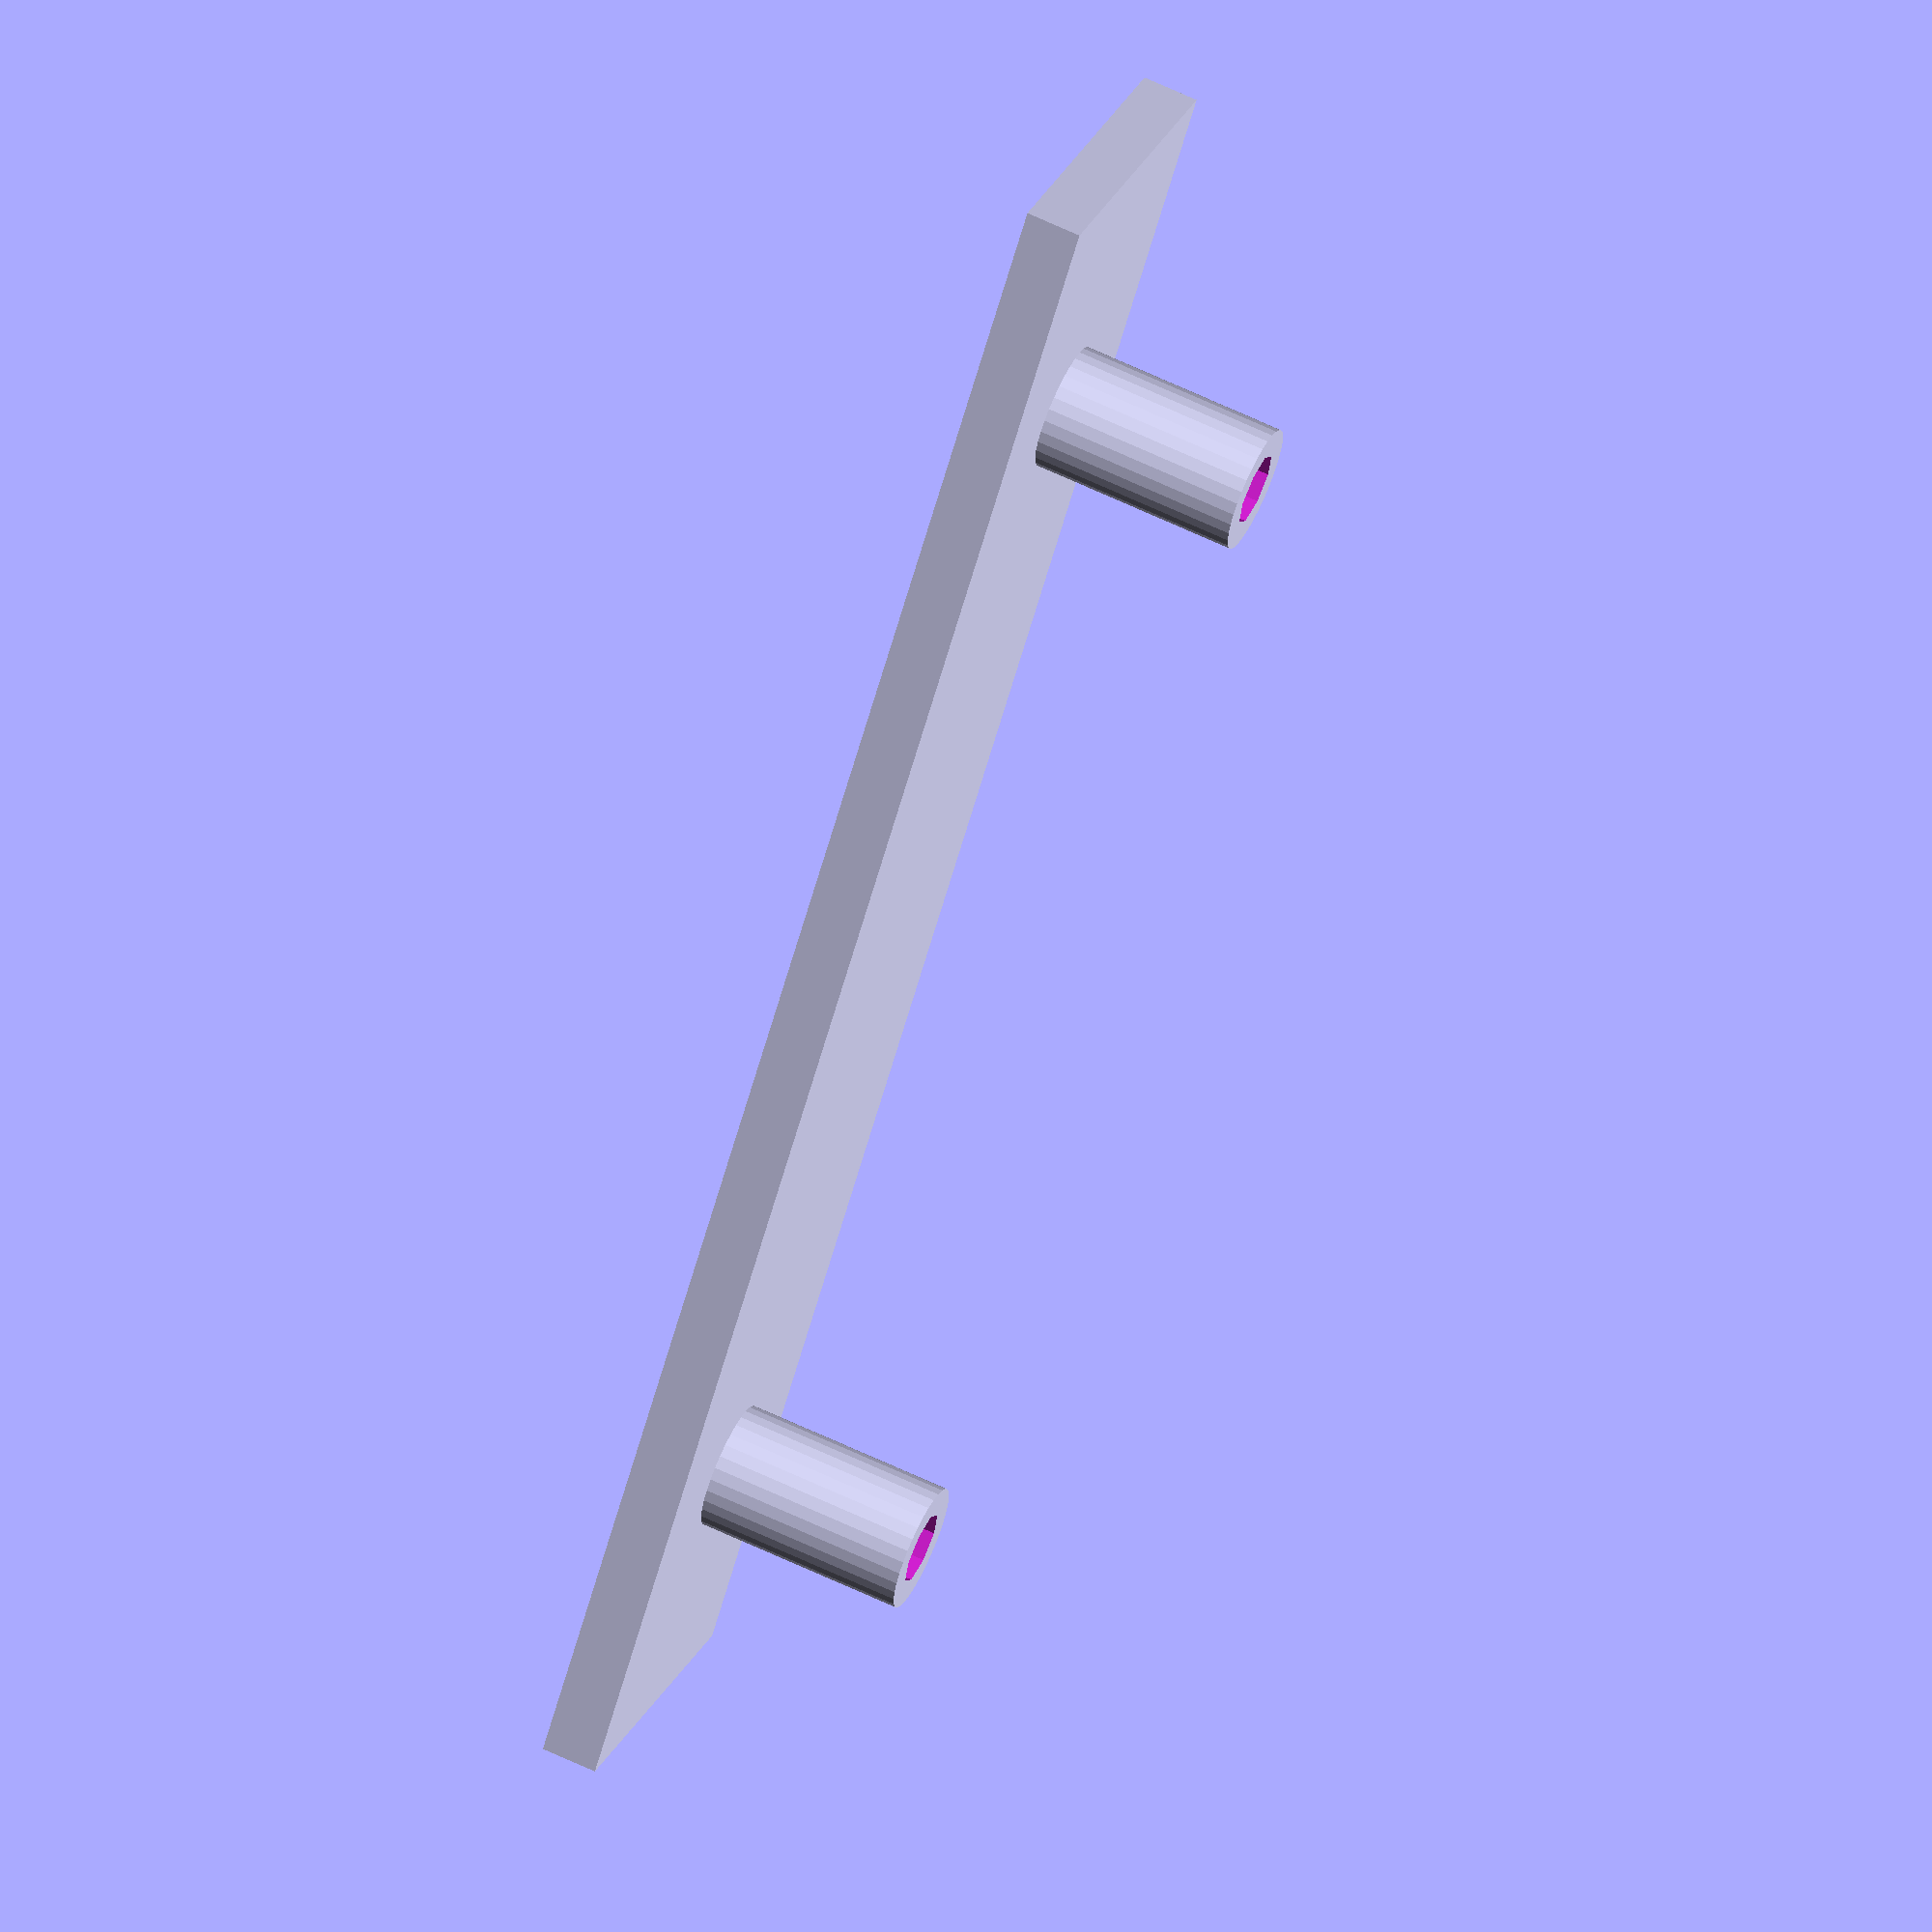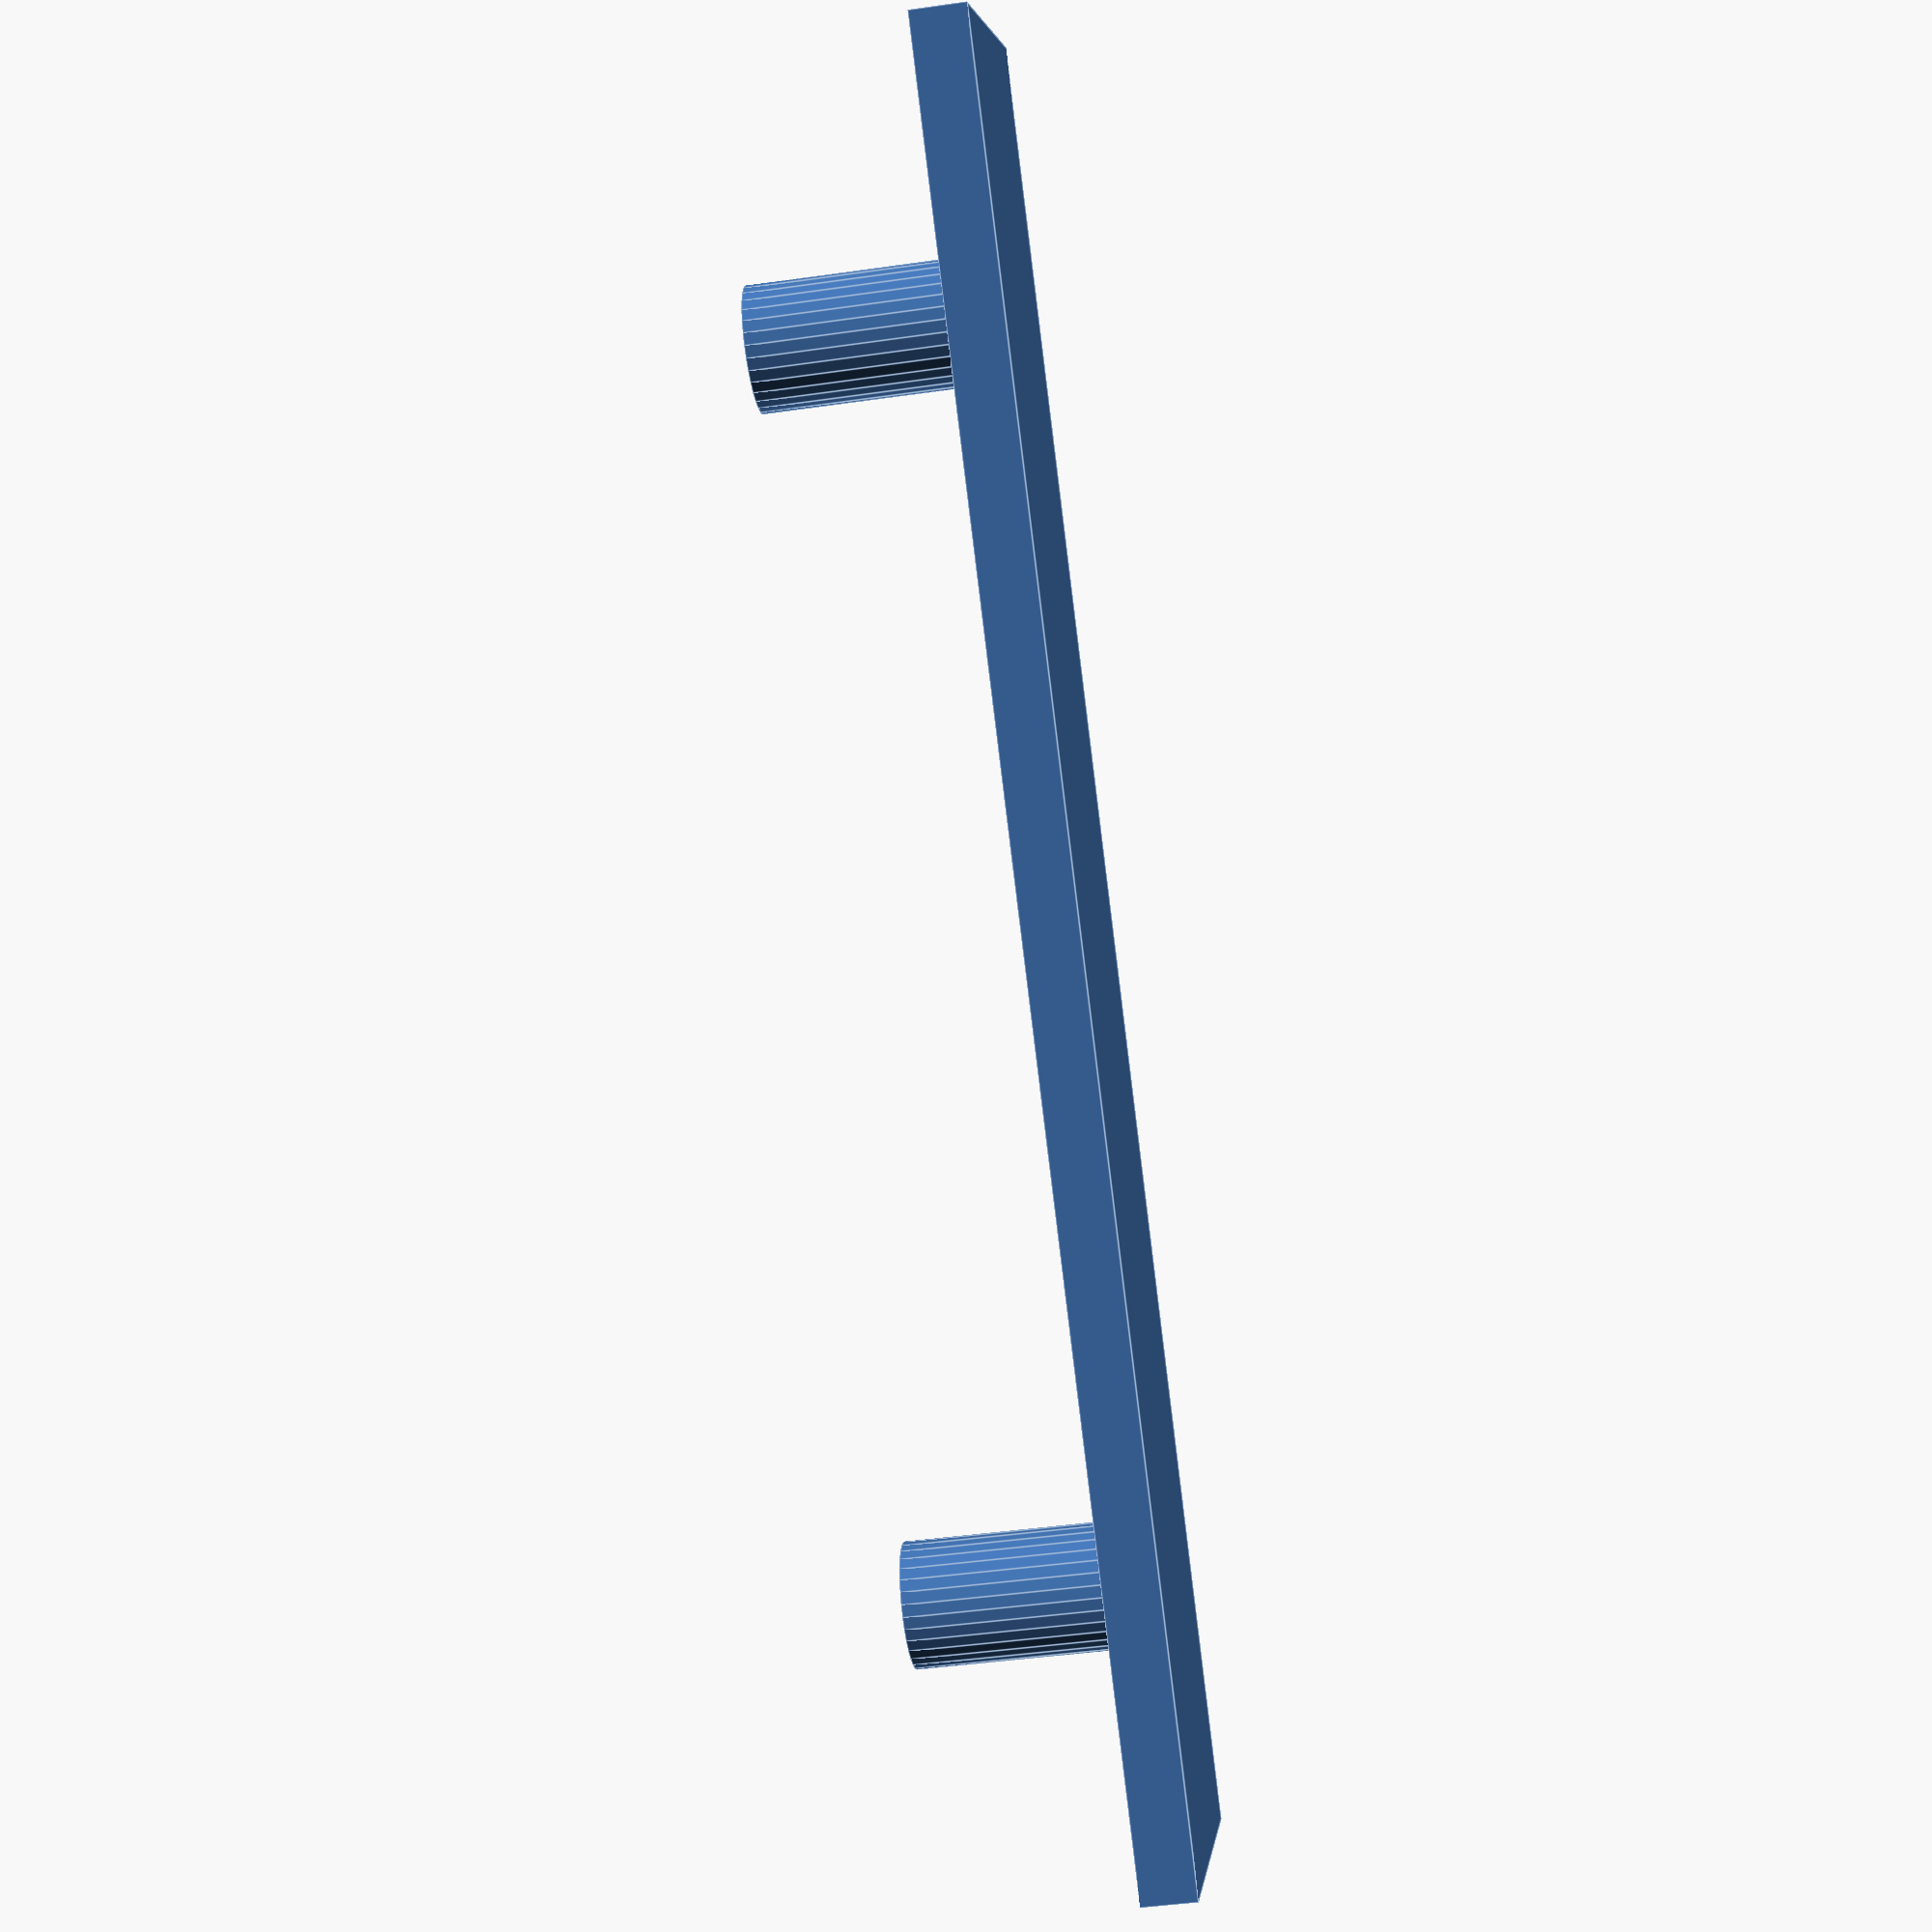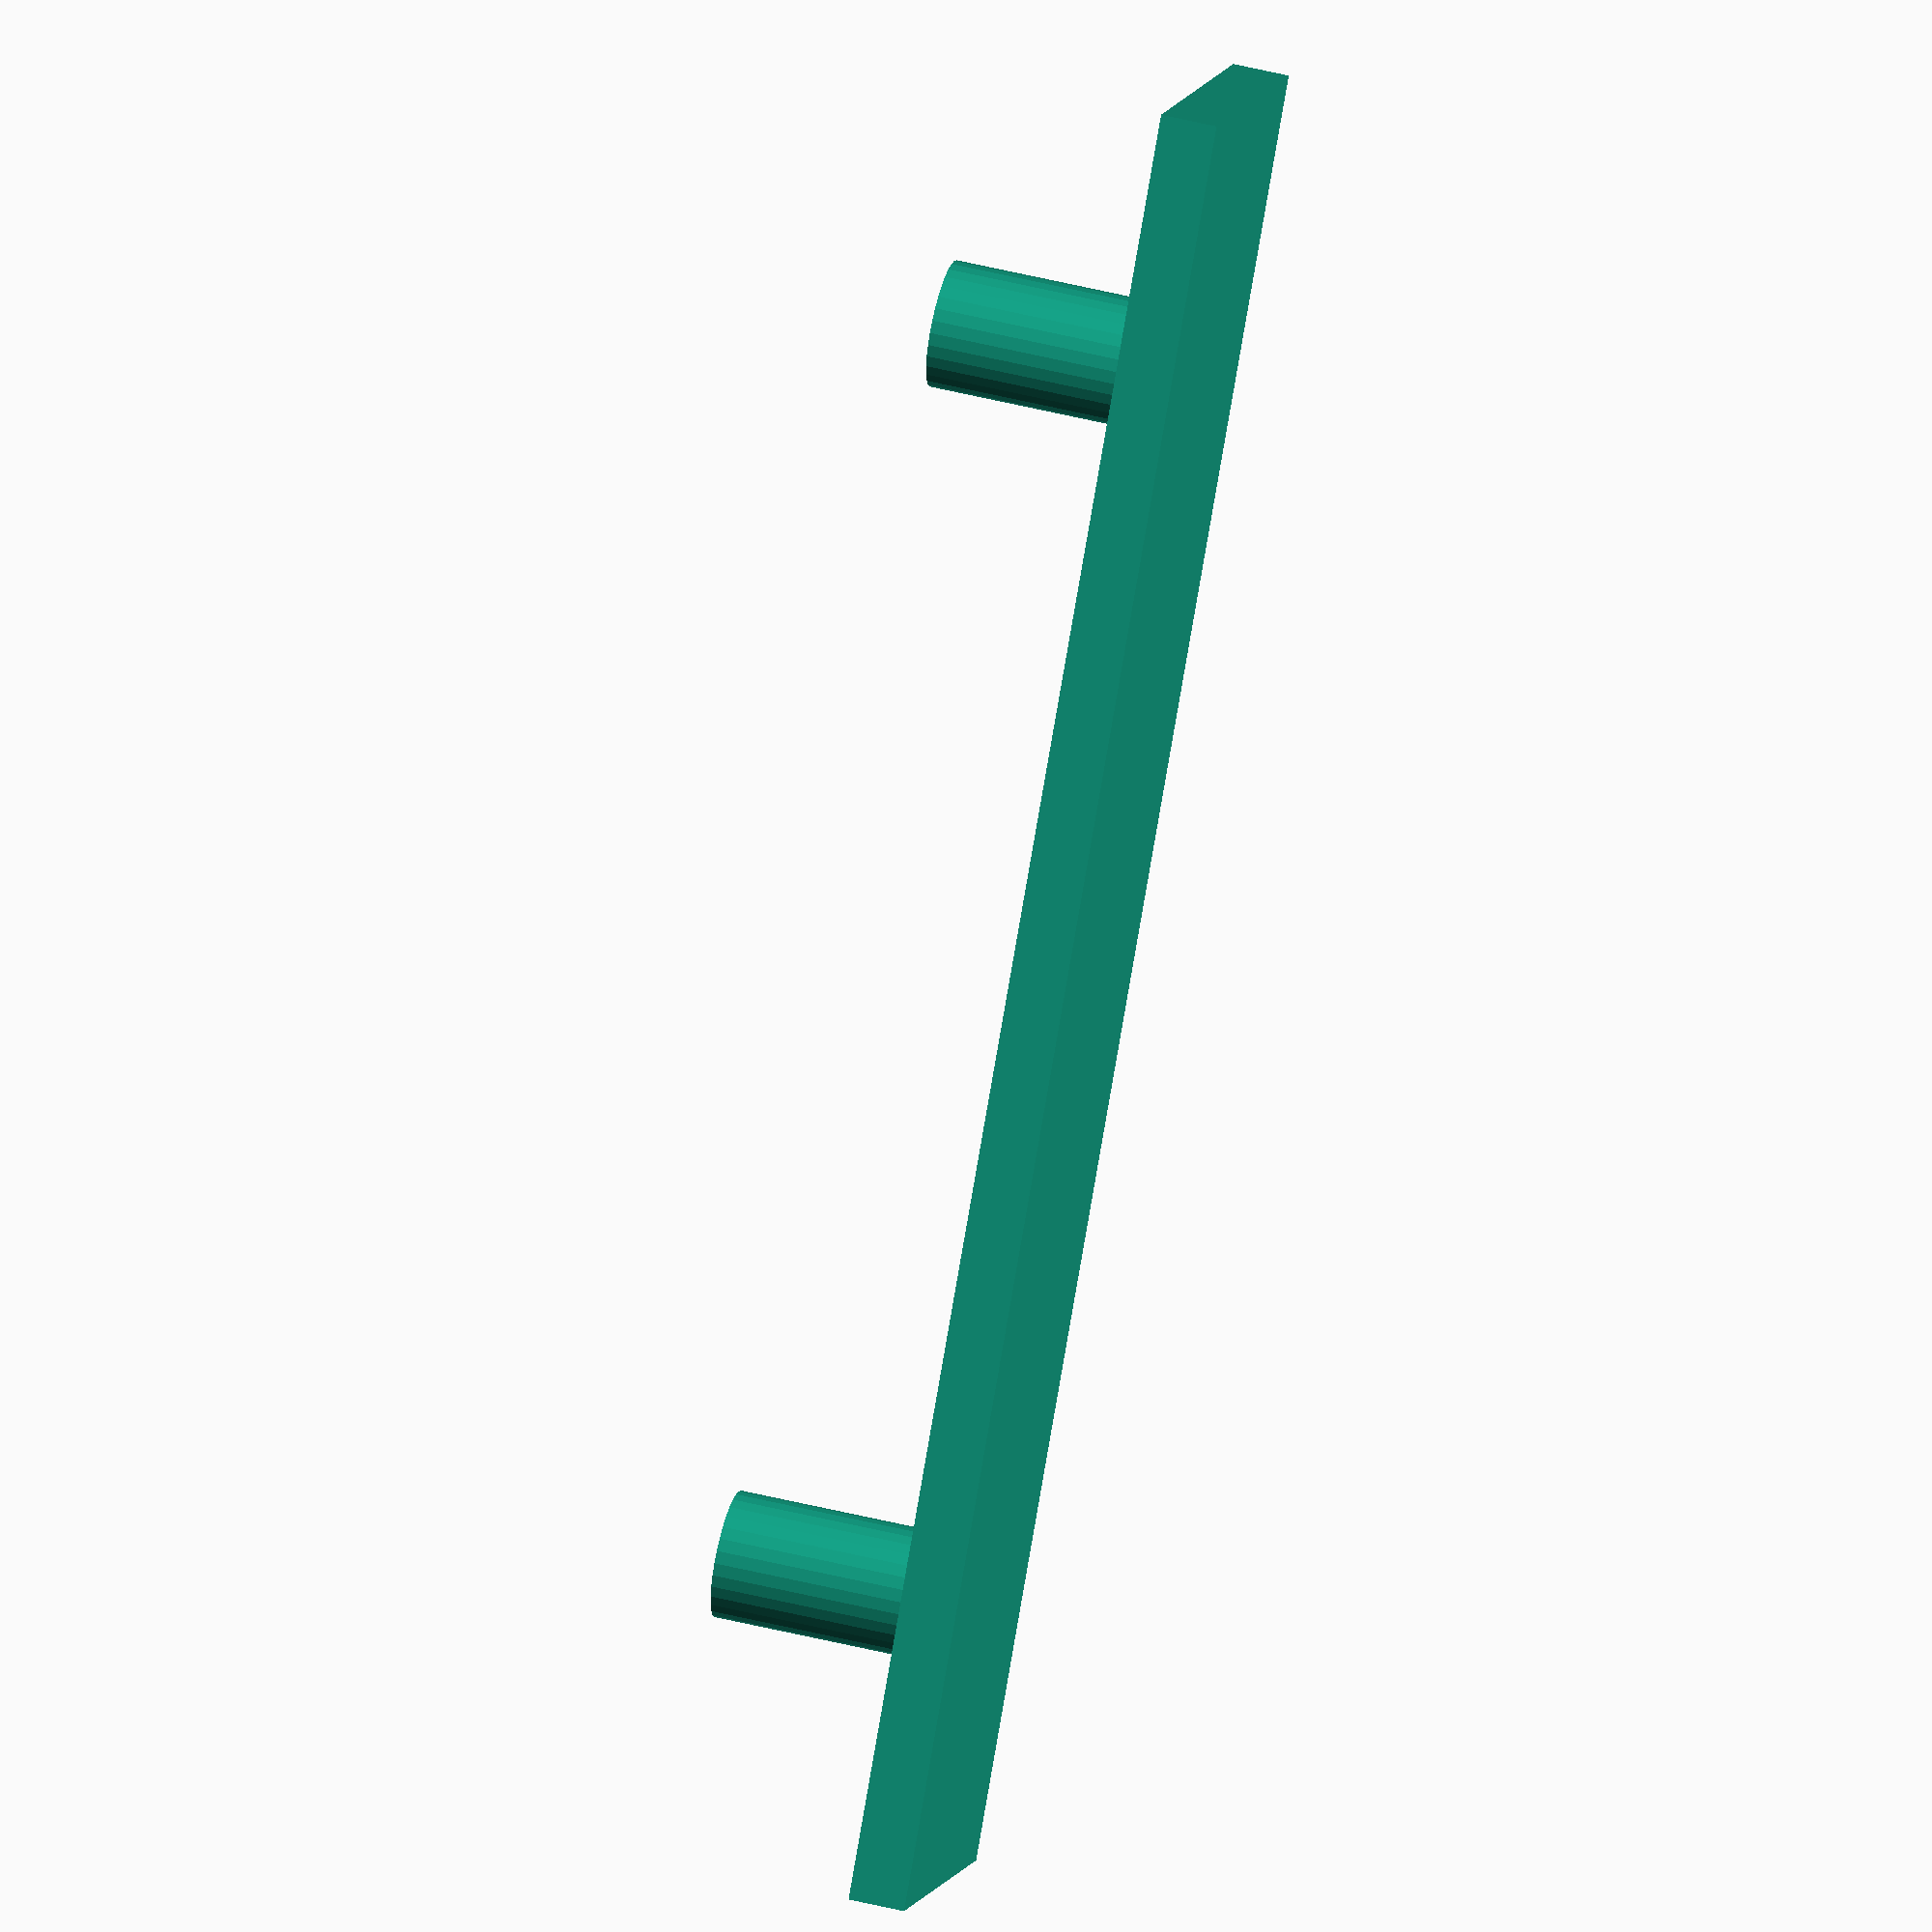
<openscad>
module standoff(height, screw, screw_cover) {
    difference() {
        cylinder(
            h=height,
            r1=(screw + screw_cover) / 2,
            r2=(screw + screw_cover) / 2,
            $fn=32
        );
        translate([0, 0, -1]) {
            cylinder(
                h=height * 2,
                r1=screw / 2,
                r2=screw / 2,
                $fn=8
            );
        }
    }
}


module board_plate(
    width,
    lenght,
    thickness,
    screw,
    screw_cover,
    height,
    separation,
) {
    standoff = screw + screw_cover;
    standoff_separation = separation - standoff;

    cube([width, lenght, thickness], center=true);
    
    translate([standoff_separation / 2, 0, 0]) {
        standoff(height + thickness, screw, screw_cover);
    }
    translate([-standoff_separation / 2, 0, 0]) {
        standoff(height + thickness, screw, screw_cover);
    }
    // cube([separation, lenght, thickness * 2], center=true);
}


// Standoffs
screw = 3.28;
screw_cover = 2.33;
height = 8;
separation = 60.76;

// Base plate
width = 80;
length = 15;
thickness = 2.5;


board_plate(
    width,
    length,
    thickness,
    screw,
    screw_cover,
    height,
    separation
);

</openscad>
<views>
elev=114.7 azim=307.8 roll=244.6 proj=o view=solid
elev=223.3 azim=316.4 roll=80.3 proj=p view=edges
elev=131.2 azim=50.9 roll=74.4 proj=o view=wireframe
</views>
